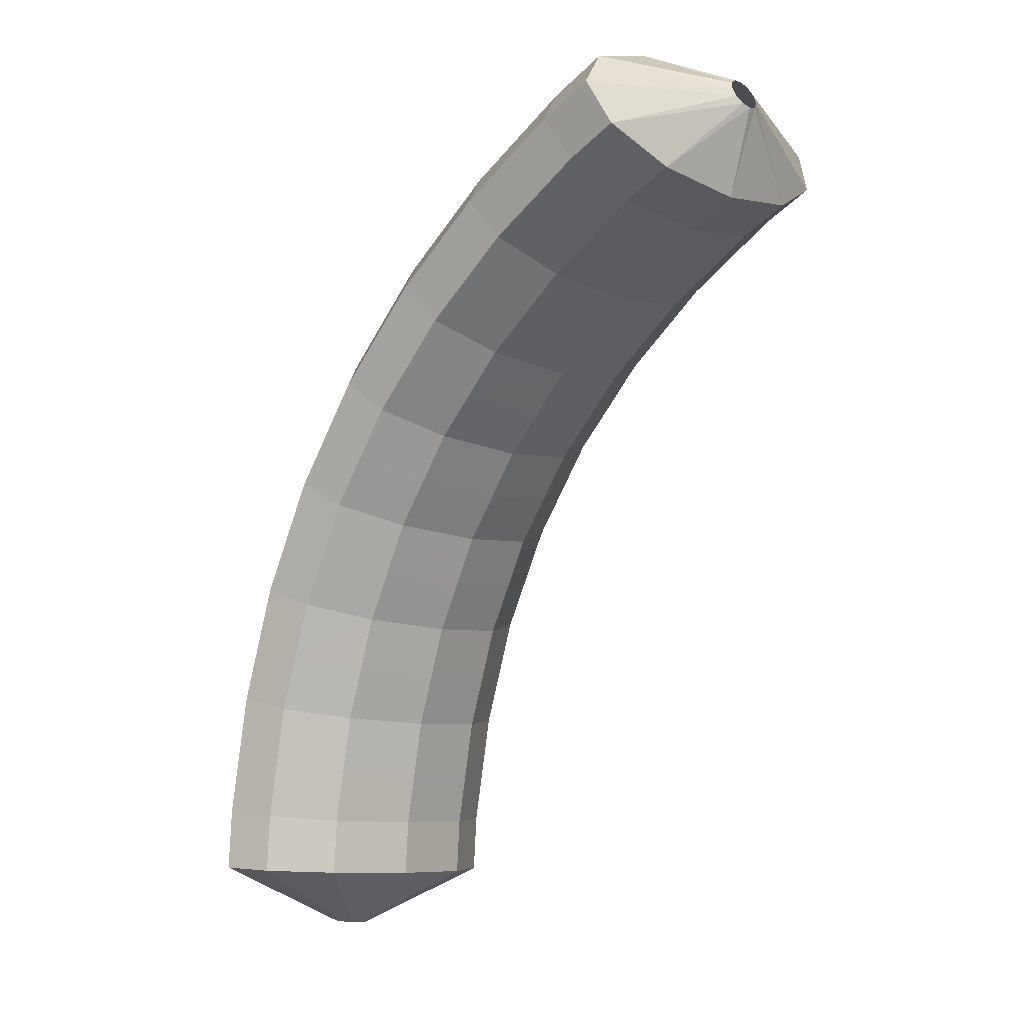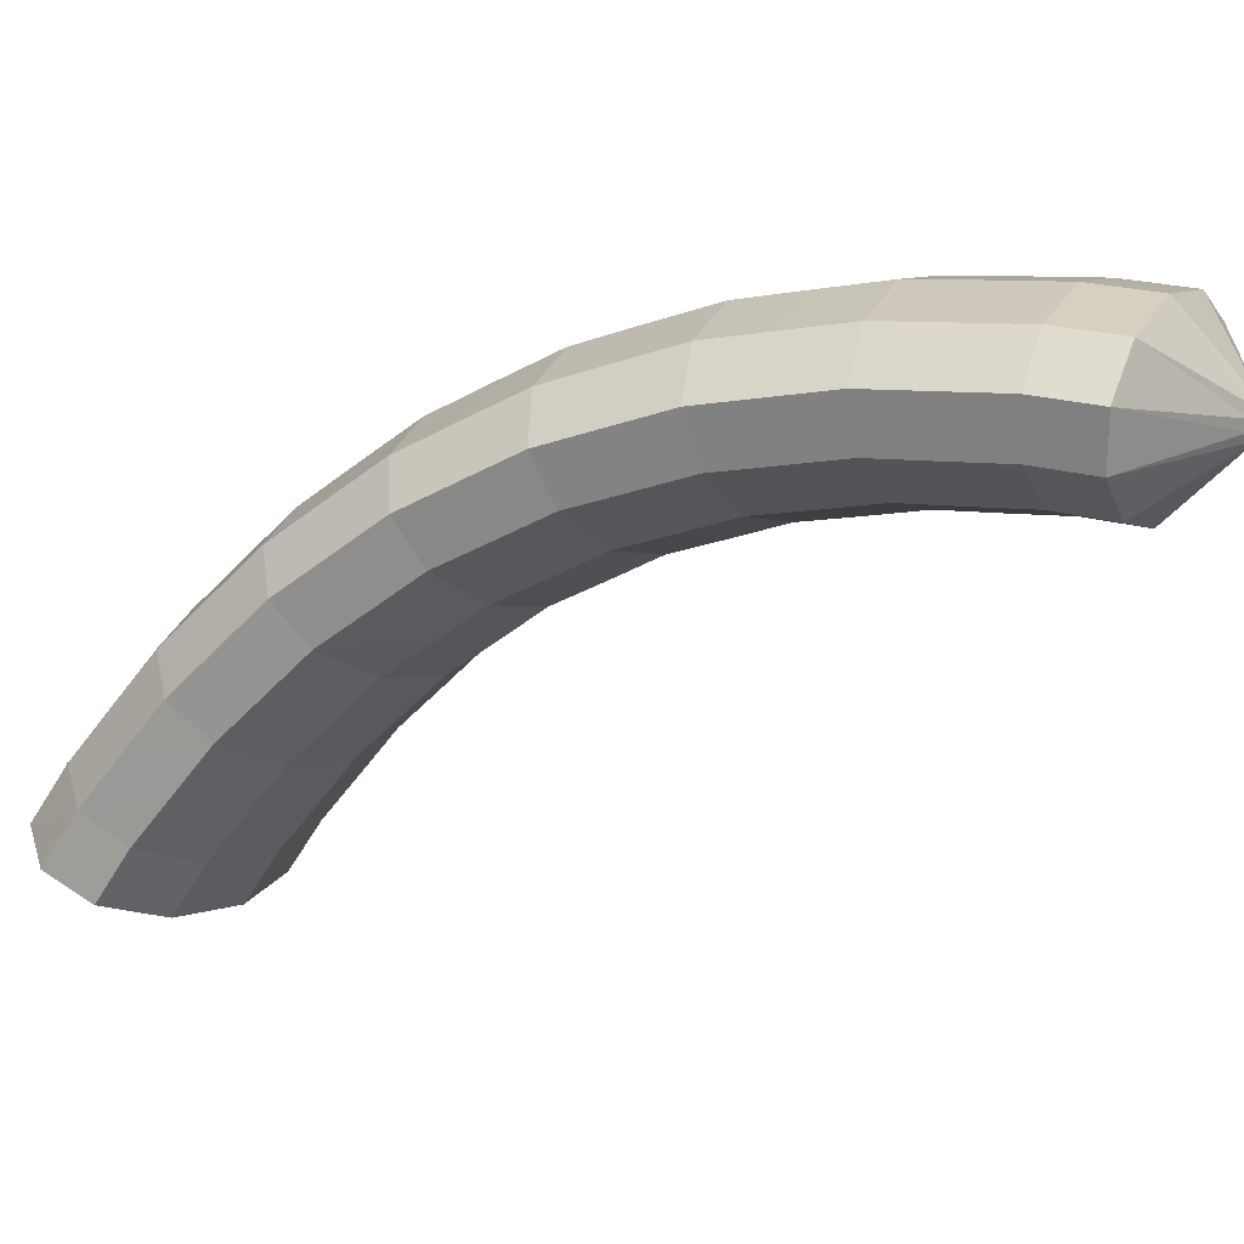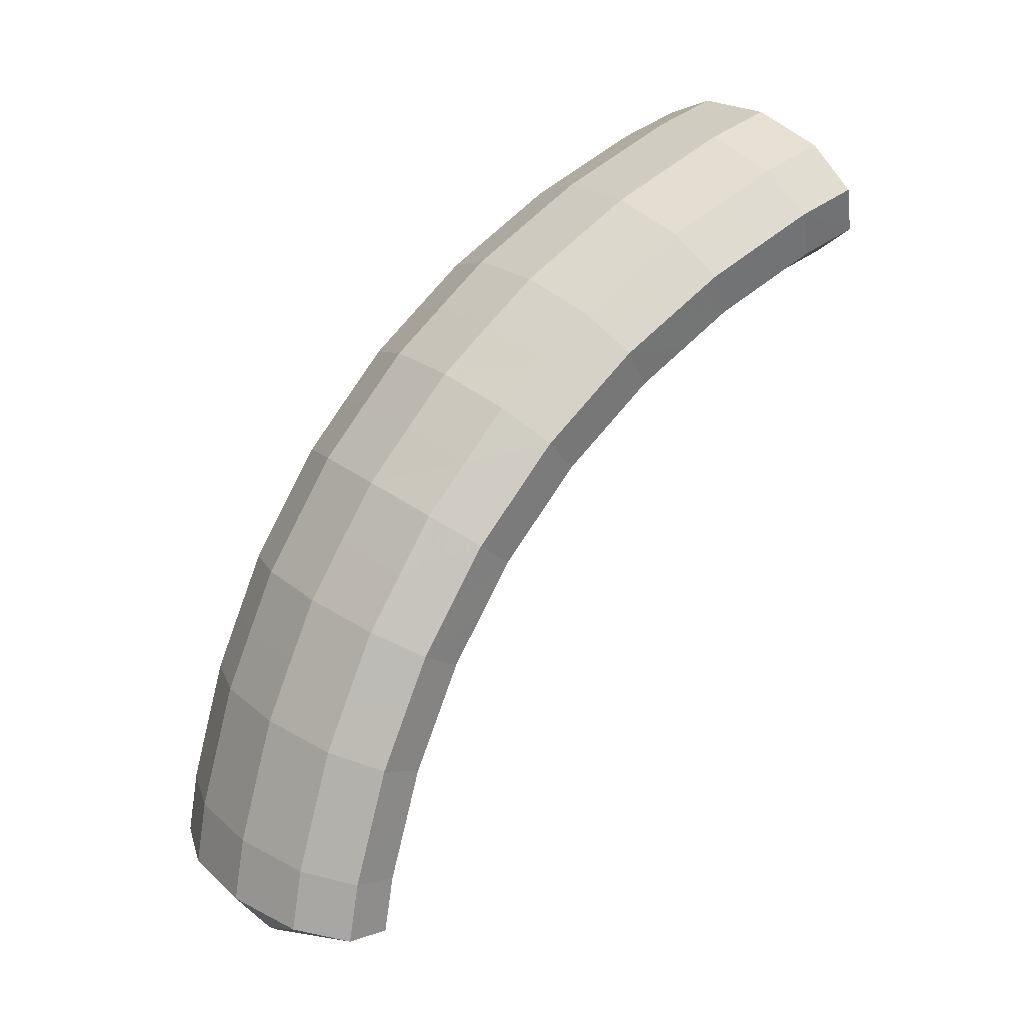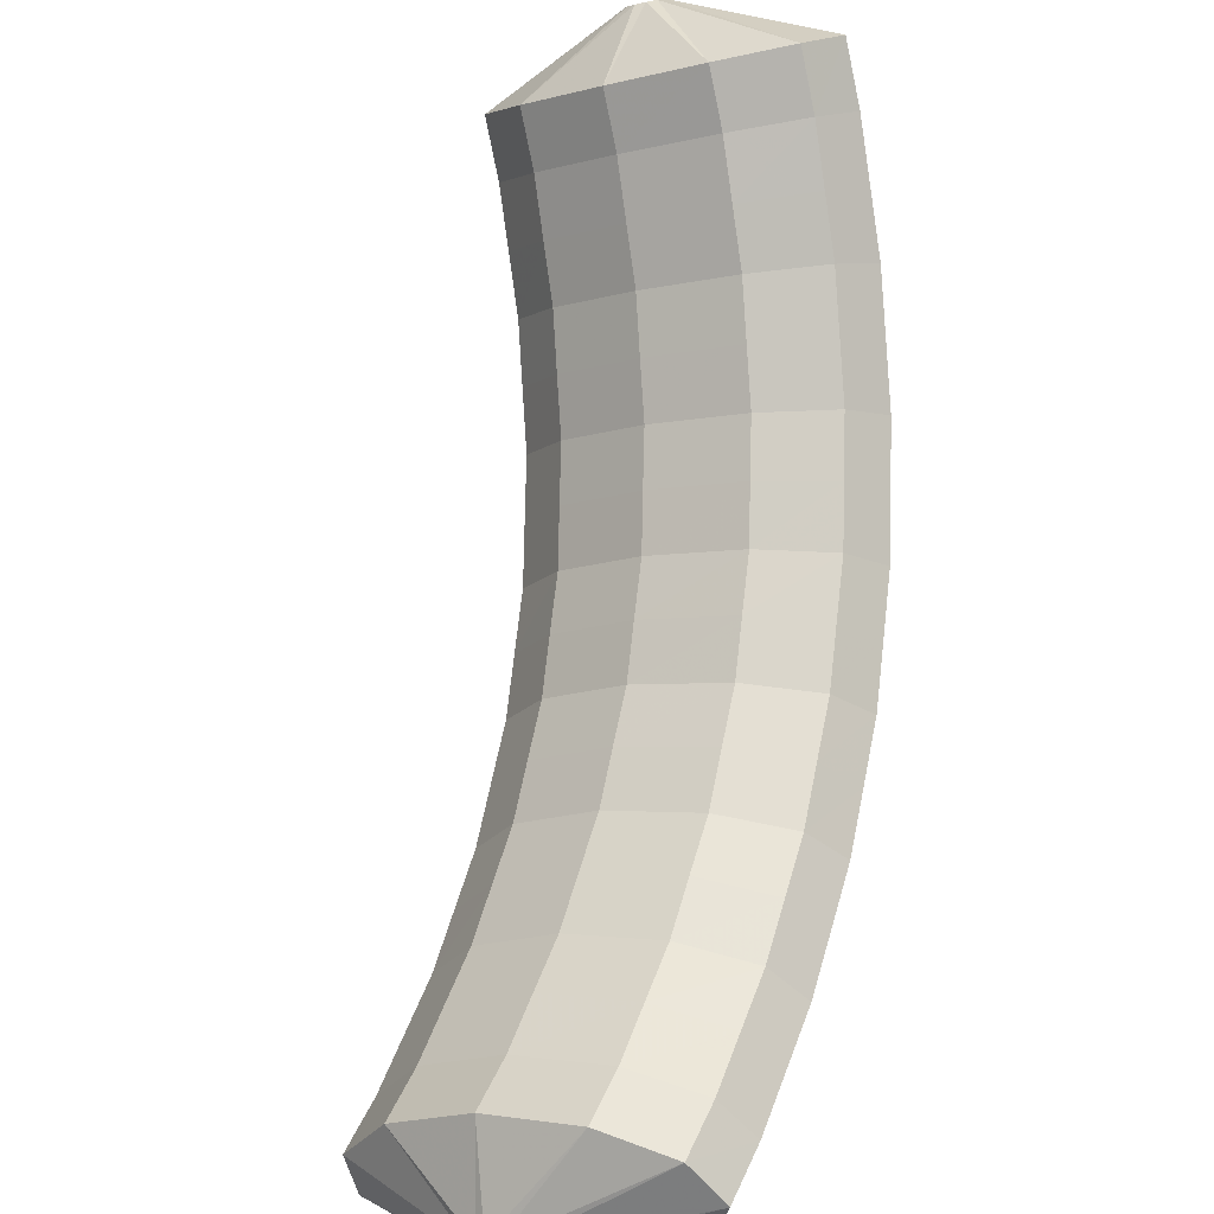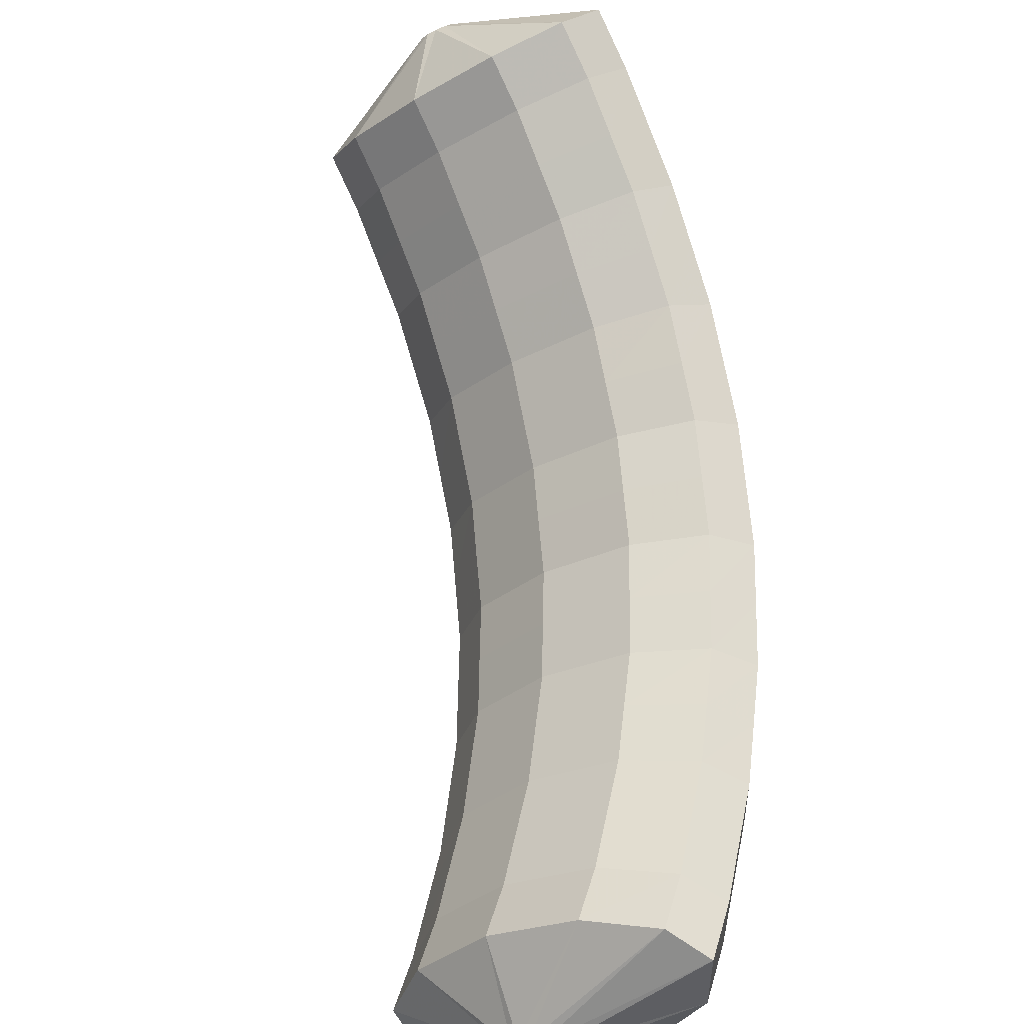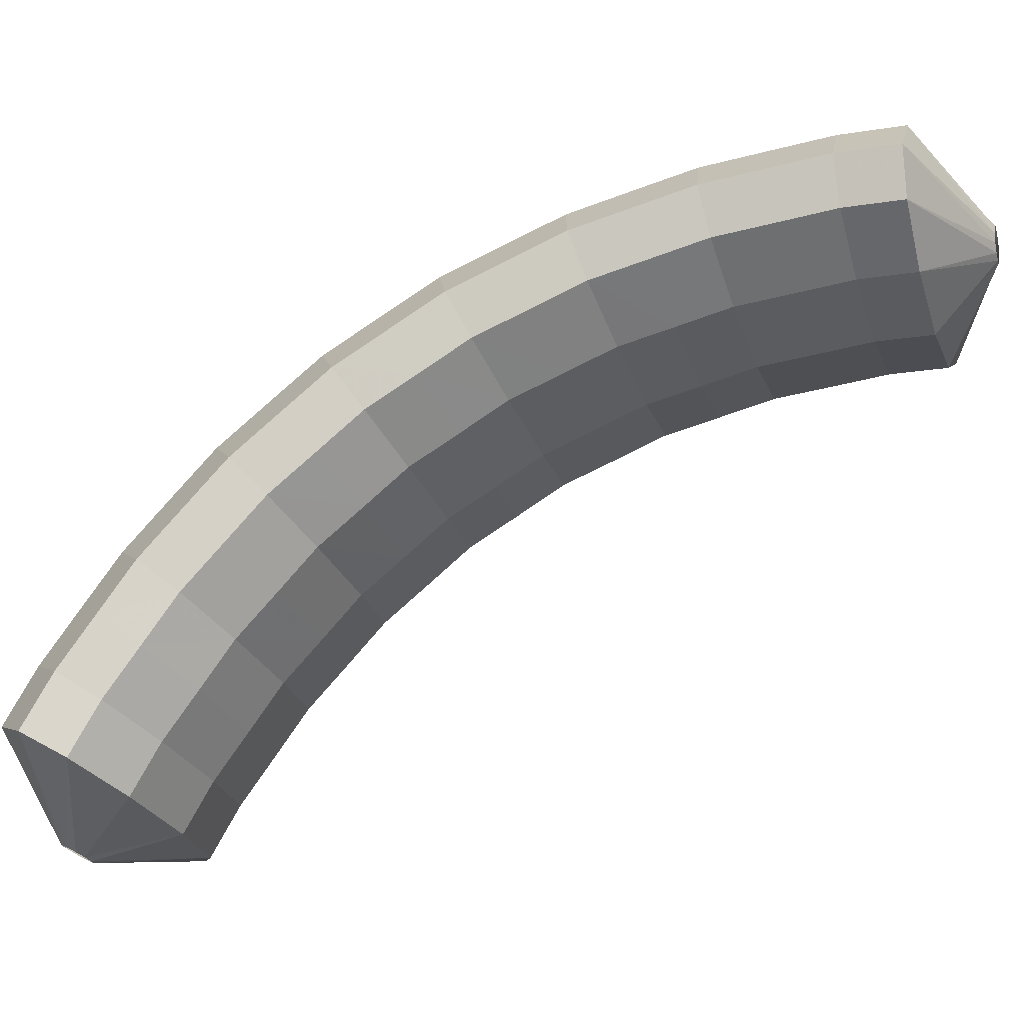
<metadata>
{"format":"obj","ext":"obj","renderer":"f3d","projection":"perspective","resolution":1024,"background":"white","views":[{"elev":-13.2,"azim":166.4,"up":"+Y"},{"elev":43.4,"azim":-65.9,"up":"+Z"},{"elev":14.7,"azim":91.0,"up":"+Y"},{"elev":-73.8,"azim":12.6,"up":"+Z"},{"elev":-79.7,"azim":26.3,"up":"+Z"},{"elev":8.7,"azim":-74.5,"up":"+Z"}]}
</metadata>
<code>
g tube1
v 168.6 130.7 193.2
v 168.4 130.7 193.4
v 168.3 130.8 193.7
v 168.5 130.8 194
v 168.7 130.8 194.1
v 169 130.8 194.1
v 169.2 130.8 194
v 169.3 130.8 193.7
v 169.3 130.7 193.4
v 169.1 130.7 193.2
v 168.8 130.7 193.1
v 168.6 130.7 193.2
v 167.5 132.2 191.3
v 165.4 132.4 193.1
v 164.4 132.6 194.9
v 164.8 132.8 196.3
v 166.5 132.9 196.8
v 168.9 132.9 196.1
v 171.3 132.7 194.6
v 172.9 132.5 192.7
v 173.2 132.2 191.1
v 172.1 132.1 190.1
v 170 132.1 190.2
v 167.5 132.2 191.3
v 167.4 133.8 191.1
v 165.4 134 192.8
v 164.4 134.3 194.7
v 164.8 134.6 196.1
v 166.5 134.7 196.5
v 168.9 134.7 195.9
v 171.2 134.6 194.4
v 172.8 134.3 192.5
v 173.2 134 190.8
v 172.1 133.8 189.9
v 169.9 133.7 190
v 167.4 133.8 191.1
v 167.3 135.3 190.7
v 165.3 135.6 192.5
v 164.3 135.9 194.3
v 164.7 136.3 195.7
v 166.3 136.5 196.1
v 168.7 136.6 195.5
v 171.1 136.4 194
v 172.7 136.1 192.1
v 173 135.7 190.4
v 171.9 135.4 189.5
v 169.8 135.3 189.6
v 167.3 135.3 190.7
v 167.2 136.9 190.3
v 165.1 137.1 192.1
v 164.1 137.6 193.9
v 164.5 138 195.3
v 166.2 138.3 195.7
v 168.6 138.4 195
v 171 138.2 193.5
v 172.6 137.9 191.6
v 172.9 137.4 190
v 171.8 137 189.1
v 169.7 136.8 189.2
v 167.2 136.9 190.3
v 167 138.3 189.8
v 164.9 138.6 191.6
v 163.9 139.1 193.4
v 164.3 139.7 194.7
v 165.9 140.1 195
v 168.3 140.2 194.4
v 170.7 140 192.9
v 172.3 139.6 191
v 172.6 139.1 189.4
v 171.6 138.6 188.5
v 169.5 138.3 188.7
v 167 138.3 189.8
v 166.8 139.8 189.3
v 164.7 140.1 191
v 163.6 140.7 192.8
v 164 141.3 194.1
v 165.6 141.8 194.4
v 168 142 193.7
v 170.4 141.8 192.2
v 172 141.3 190.4
v 172.4 140.7 188.8
v 171.3 140.1 188
v 169.2 139.8 188.2
v 166.8 139.8 189.3
v 166.4 141.2 188.6
v 164.3 141.5 190.3
v 163.3 142.1 192.1
v 163.6 142.9 193.3
v 165.2 143.4 193.6
v 167.6 143.6 192.9
v 170 143.5 191.4
v 171.6 143 189.6
v 172 142.3 188
v 171 141.6 187.2
v 168.9 141.2 187.4
v 166.4 141.2 188.6
v 166.1 142.5 187.9
v 164 142.9 189.6
v 162.9 143.6 191.3
v 163.2 144.4 192.5
v 164.8 145 192.8
v 167.2 145.3 192
v 169.6 145.1 190.5
v 171.2 144.6 188.7
v 171.6 143.8 187.2
v 170.6 143 186.5
v 168.5 142.6 186.7
v 166.1 142.5 187.9
v 165.6 143.7 187.1
v 163.5 144.1 188.7
v 162.4 144.9 190.4
v 162.7 145.8 191.5
v 164.3 146.5 191.7
v 166.6 146.8 191
v 169 146.7 189.5
v 170.7 146 187.7
v 171.1 145.2 186.3
v 170.1 144.3 185.6
v 168.1 143.8 185.9
v 165.6 143.7 187.1
v 165.2 144.9 186.2
v 163.1 145.4 187.9
v 162 146.2 189.5
v 162.2 147.2 190.5
v 163.7 148 190.7
v 166.1 148.3 189.9
v 168.4 148.2 188.4
v 170.1 147.5 186.7
v 170.6 146.6 185.3
v 169.6 145.6 184.7
v 167.6 145 185
v 165.2 144.9 186.2
v 164.6 146 185.2
v 162.5 146.4 186.9
v 161.4 147.3 188.4
v 161.6 148.4 189.4
v 163.1 149.2 189.5
v 165.4 149.7 188.6
v 167.8 149.5 187.1
v 169.5 148.8 185.5
v 169.9 147.8 184.1
v 169 146.8 183.6
v 167.1 146.1 184
v 164.6 146 185.2
v 164.1 147 184.2
v 161.9 147.5 185.8
v 160.8 148.5 187.3
v 160.9 149.6 188.3
v 162.4 150.5 188.3
v 164.7 150.9 187.4
v 167.1 150.8 185.9
v 168.8 150 184.3
v 169.3 149 183
v 168.5 147.9 182.5
v 166.5 147.2 183
v 164.1 147 184.2
v 163.4 147.9 183.1
v 161.3 148.4 184.7
v 160.1 149.4 186.1
v 160.2 150.6 187
v 161.7 151.6 187
v 163.9 152 186
v 166.3 151.9 184.5
v 168 151.1 182.9
v 168.6 150 181.7
v 167.8 148.9 181.3
v 165.8 148.1 181.8
v 163.4 147.9 183.1
v 162.8 148.8 181.9
v 160.6 149.3 183.5
v 159.4 150.4 184.9
v 159.5 151.6 185.7
v 160.9 152.6 185.6
v 163.1 153.1 184.7
v 165.5 152.9 183.2
v 167.3 152.1 181.6
v 167.9 151 180.5
v 167.1 149.8 180.1
v 165.2 149 180.7
v 162.8 148.8 181.9
v 162.1 149.6 180.7
v 159.9 150.1 182.3
v 158.6 151.1 183.7
v 158.7 152.4 184.4
v 160.1 153.5 184.2
v 162.3 154 183.2
v 164.7 153.8 181.7
v 166.5 153 180.2
v 167.1 151.8 179.1
v 166.3 150.6 178.8
v 164.5 149.8 179.4
v 162.1 149.6 180.7
v 161.3 150.3 179.5
v 159.2 150.8 181
v 157.9 151.9 182.4
v 157.9 153.2 183
v 159.2 154.3 182.8
v 161.4 154.8 181.8
v 163.8 154.7 180.3
v 165.6 153.8 178.8
v 166.3 152.6 177.8
v 165.6 151.4 177.5
v 163.7 150.5 178.2
v 161.3 150.3 179.5
v 160.6 150.9 178.2
v 158.4 151.4 179.7
v 157.1 152.5 181
v 157.1 153.8 181.6
v 158.4 155 181.3
v 160.6 155.5 180.3
v 162.9 155.4 178.8
v 164.8 154.5 177.3
v 165.4 153.2 176.3
v 164.8 152 176.2
v 162.9 151.1 176.9
v 160.6 150.9 178.2
v 160.2 153.4 177.3
v 160 153.5 177.5
v 159.9 153.7 177.7
v 159.9 153.9 177.8
v 160.1 154.2 177.8
v 160.3 154.3 177.7
v 160.6 154.3 177.5
v 160.7 154.1 177.4
v 160.8 153.9 177.2
v 160.7 153.6 177.2
v 160.5 153.4 177.2
v 160.2 153.4 177.3
f 1 2 14
f 14 13 1
f 2 3 15
f 15 14 2
f 3 4 16
f 16 15 3
f 4 5 17
f 17 16 4
f 5 6 18
f 18 17 5
f 6 7 19
f 19 18 6
f 7 8 20
f 20 19 7
f 8 9 21
f 21 20 8
f 9 10 22
f 22 21 9
f 10 11 23
f 23 22 10
f 11 12 24
f 24 23 11
f 13 14 26
f 26 25 13
f 14 15 27
f 27 26 14
f 15 16 28
f 28 27 15
f 16 17 29
f 29 28 16
f 17 18 30
f 30 29 17
f 18 19 31
f 31 30 18
f 19 20 32
f 32 31 19
f 20 21 33
f 33 32 20
f 21 22 34
f 34 33 21
f 22 23 35
f 35 34 22
f 23 24 36
f 36 35 23
f 25 26 38
f 38 37 25
f 26 27 39
f 39 38 26
f 27 28 40
f 40 39 27
f 28 29 41
f 41 40 28
f 29 30 42
f 42 41 29
f 30 31 43
f 43 42 30
f 31 32 44
f 44 43 31
f 32 33 45
f 45 44 32
f 33 34 46
f 46 45 33
f 34 35 47
f 47 46 34
f 35 36 48
f 48 47 35
f 37 38 50
f 50 49 37
f 38 39 51
f 51 50 38
f 39 40 52
f 52 51 39
f 40 41 53
f 53 52 40
f 41 42 54
f 54 53 41
f 42 43 55
f 55 54 42
f 43 44 56
f 56 55 43
f 44 45 57
f 57 56 44
f 45 46 58
f 58 57 45
f 46 47 59
f 59 58 46
f 47 48 60
f 60 59 47
f 49 50 62
f 62 61 49
f 50 51 63
f 63 62 50
f 51 52 64
f 64 63 51
f 52 53 65
f 65 64 52
f 53 54 66
f 66 65 53
f 54 55 67
f 67 66 54
f 55 56 68
f 68 67 55
f 56 57 69
f 69 68 56
f 57 58 70
f 70 69 57
f 58 59 71
f 71 70 58
f 59 60 72
f 72 71 59
f 61 62 74
f 74 73 61
f 62 63 75
f 75 74 62
f 63 64 76
f 76 75 63
f 64 65 77
f 77 76 64
f 65 66 78
f 78 77 65
f 66 67 79
f 79 78 66
f 67 68 80
f 80 79 67
f 68 69 81
f 81 80 68
f 69 70 82
f 82 81 69
f 70 71 83
f 83 82 70
f 71 72 84
f 84 83 71
f 73 74 86
f 86 85 73
f 74 75 87
f 87 86 74
f 75 76 88
f 88 87 75
f 76 77 89
f 89 88 76
f 77 78 90
f 90 89 77
f 78 79 91
f 91 90 78
f 79 80 92
f 92 91 79
f 80 81 93
f 93 92 80
f 81 82 94
f 94 93 81
f 82 83 95
f 95 94 82
f 83 84 96
f 96 95 83
f 85 86 98
f 98 97 85
f 86 87 99
f 99 98 86
f 87 88 100
f 100 99 87
f 88 89 101
f 101 100 88
f 89 90 102
f 102 101 89
f 90 91 103
f 103 102 90
f 91 92 104
f 104 103 91
f 92 93 105
f 105 104 92
f 93 94 106
f 106 105 93
f 94 95 107
f 107 106 94
f 95 96 108
f 108 107 95
f 97 98 110
f 110 109 97
f 98 99 111
f 111 110 98
f 99 100 112
f 112 111 99
f 100 101 113
f 113 112 100
f 101 102 114
f 114 113 101
f 102 103 115
f 115 114 102
f 103 104 116
f 116 115 103
f 104 105 117
f 117 116 104
f 105 106 118
f 118 117 105
f 106 107 119
f 119 118 106
f 107 108 120
f 120 119 107
f 109 110 122
f 122 121 109
f 110 111 123
f 123 122 110
f 111 112 124
f 124 123 111
f 112 113 125
f 125 124 112
f 113 114 126
f 126 125 113
f 114 115 127
f 127 126 114
f 115 116 128
f 128 127 115
f 116 117 129
f 129 128 116
f 117 118 130
f 130 129 117
f 118 119 131
f 131 130 118
f 119 120 132
f 132 131 119
f 121 122 134
f 134 133 121
f 122 123 135
f 135 134 122
f 123 124 136
f 136 135 123
f 124 125 137
f 137 136 124
f 125 126 138
f 138 137 125
f 126 127 139
f 139 138 126
f 127 128 140
f 140 139 127
f 128 129 141
f 141 140 128
f 129 130 142
f 142 141 129
f 130 131 143
f 143 142 130
f 131 132 144
f 144 143 131
f 133 134 146
f 146 145 133
f 134 135 147
f 147 146 134
f 135 136 148
f 148 147 135
f 136 137 149
f 149 148 136
f 137 138 150
f 150 149 137
f 138 139 151
f 151 150 138
f 139 140 152
f 152 151 139
f 140 141 153
f 153 152 140
f 141 142 154
f 154 153 141
f 142 143 155
f 155 154 142
f 143 144 156
f 156 155 143
f 145 146 158
f 158 157 145
f 146 147 159
f 159 158 146
f 147 148 160
f 160 159 147
f 148 149 161
f 161 160 148
f 149 150 162
f 162 161 149
f 150 151 163
f 163 162 150
f 151 152 164
f 164 163 151
f 152 153 165
f 165 164 152
f 153 154 166
f 166 165 153
f 154 155 167
f 167 166 154
f 155 156 168
f 168 167 155
f 157 158 170
f 170 169 157
f 158 159 171
f 171 170 158
f 159 160 172
f 172 171 159
f 160 161 173
f 173 172 160
f 161 162 174
f 174 173 161
f 162 163 175
f 175 174 162
f 163 164 176
f 176 175 163
f 164 165 177
f 177 176 164
f 165 166 178
f 178 177 165
f 166 167 179
f 179 178 166
f 167 168 180
f 180 179 167
f 169 170 182
f 182 181 169
f 170 171 183
f 183 182 170
f 171 172 184
f 184 183 171
f 172 173 185
f 185 184 172
f 173 174 186
f 186 185 173
f 174 175 187
f 187 186 174
f 175 176 188
f 188 187 175
f 176 177 189
f 189 188 176
f 177 178 190
f 190 189 177
f 178 179 191
f 191 190 178
f 179 180 192
f 192 191 179
f 181 182 194
f 194 193 181
f 182 183 195
f 195 194 182
f 183 184 196
f 196 195 183
f 184 185 197
f 197 196 184
f 185 186 198
f 198 197 185
f 186 187 199
f 199 198 186
f 187 188 200
f 200 199 187
f 188 189 201
f 201 200 188
f 189 190 202
f 202 201 189
f 190 191 203
f 203 202 190
f 191 192 204
f 204 203 191
f 193 194 206
f 206 205 193
f 194 195 207
f 207 206 194
f 195 196 208
f 208 207 195
f 196 197 209
f 209 208 196
f 197 198 210
f 210 209 197
f 198 199 211
f 211 210 198
f 199 200 212
f 212 211 199
f 200 201 213
f 213 212 200
f 201 202 214
f 214 213 201
f 202 203 215
f 215 214 202
f 203 204 216
f 216 215 203
f 205 206 218
f 218 217 205
f 206 207 219
f 219 218 206
f 207 208 220
f 220 219 207
f 208 209 221
f 221 220 208
f 209 210 222
f 222 221 209
f 210 211 223
f 223 222 210
f 211 212 224
f 224 223 211
f 212 213 225
f 225 224 212
f 213 214 226
f 226 225 213
f 214 215 227
f 227 226 214
f 215 216 228
f 228 227 215
g

</code>
